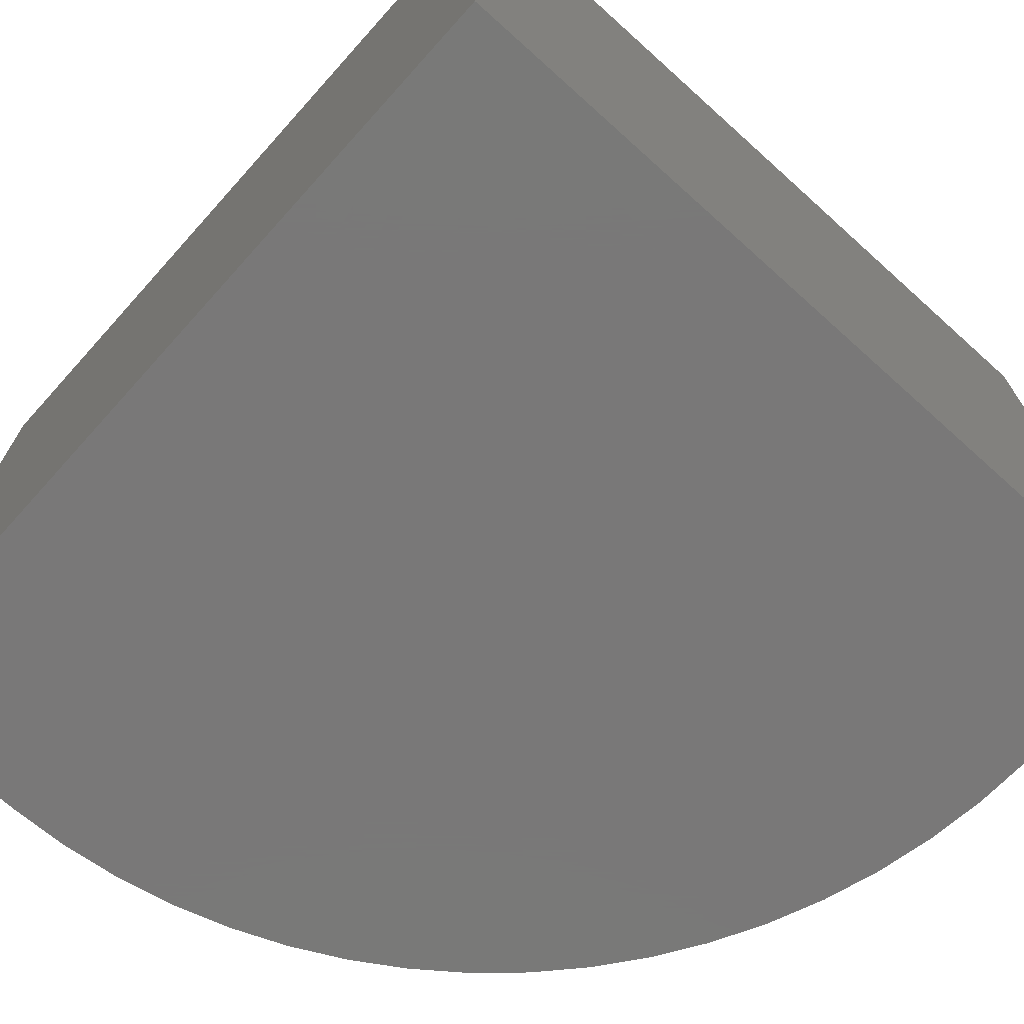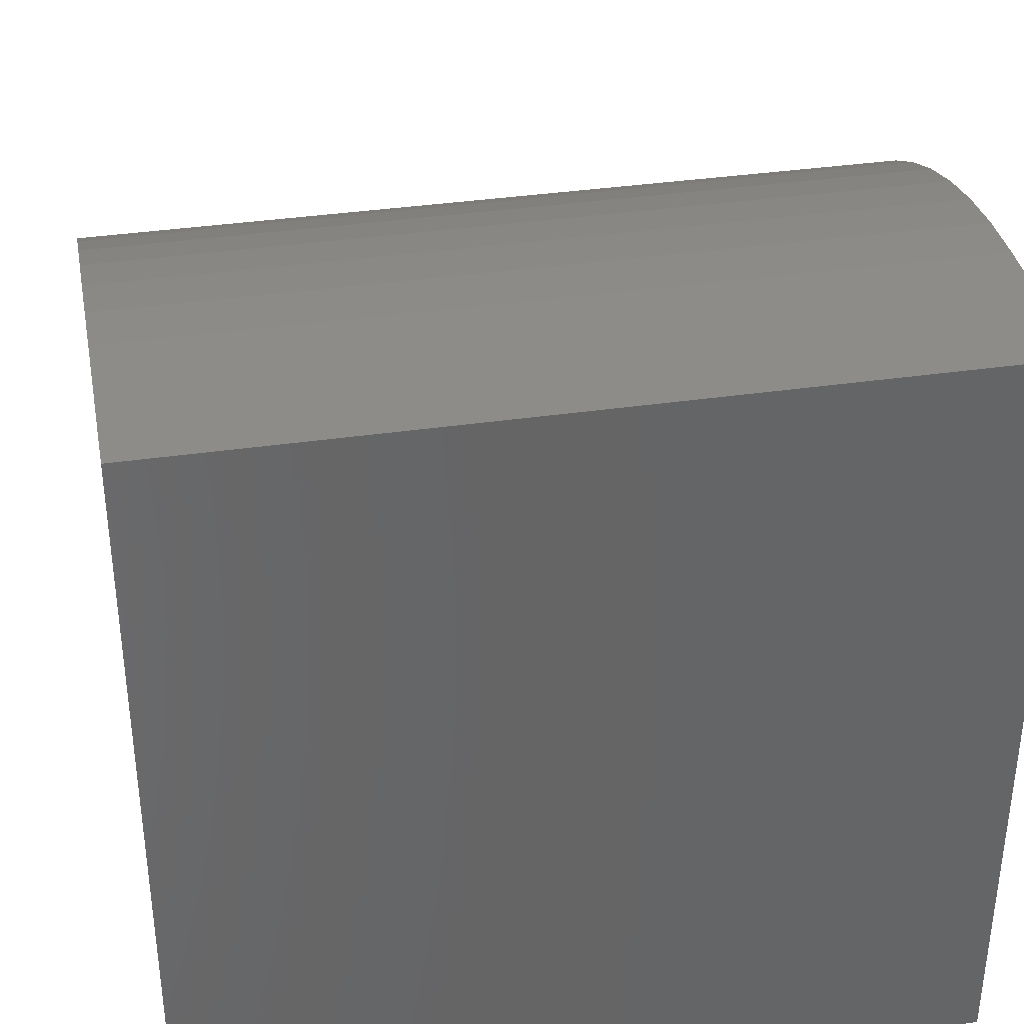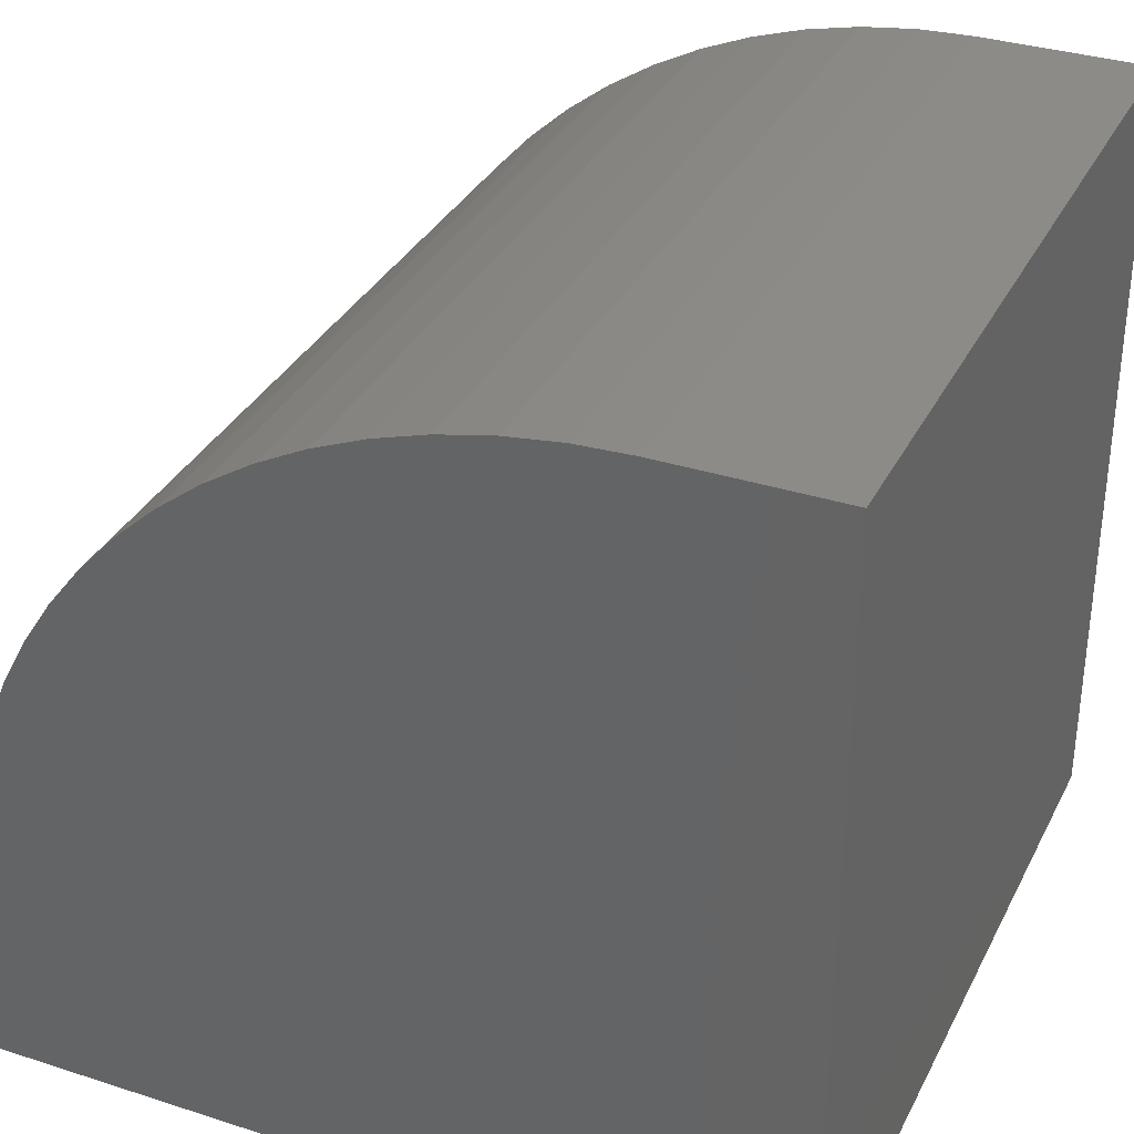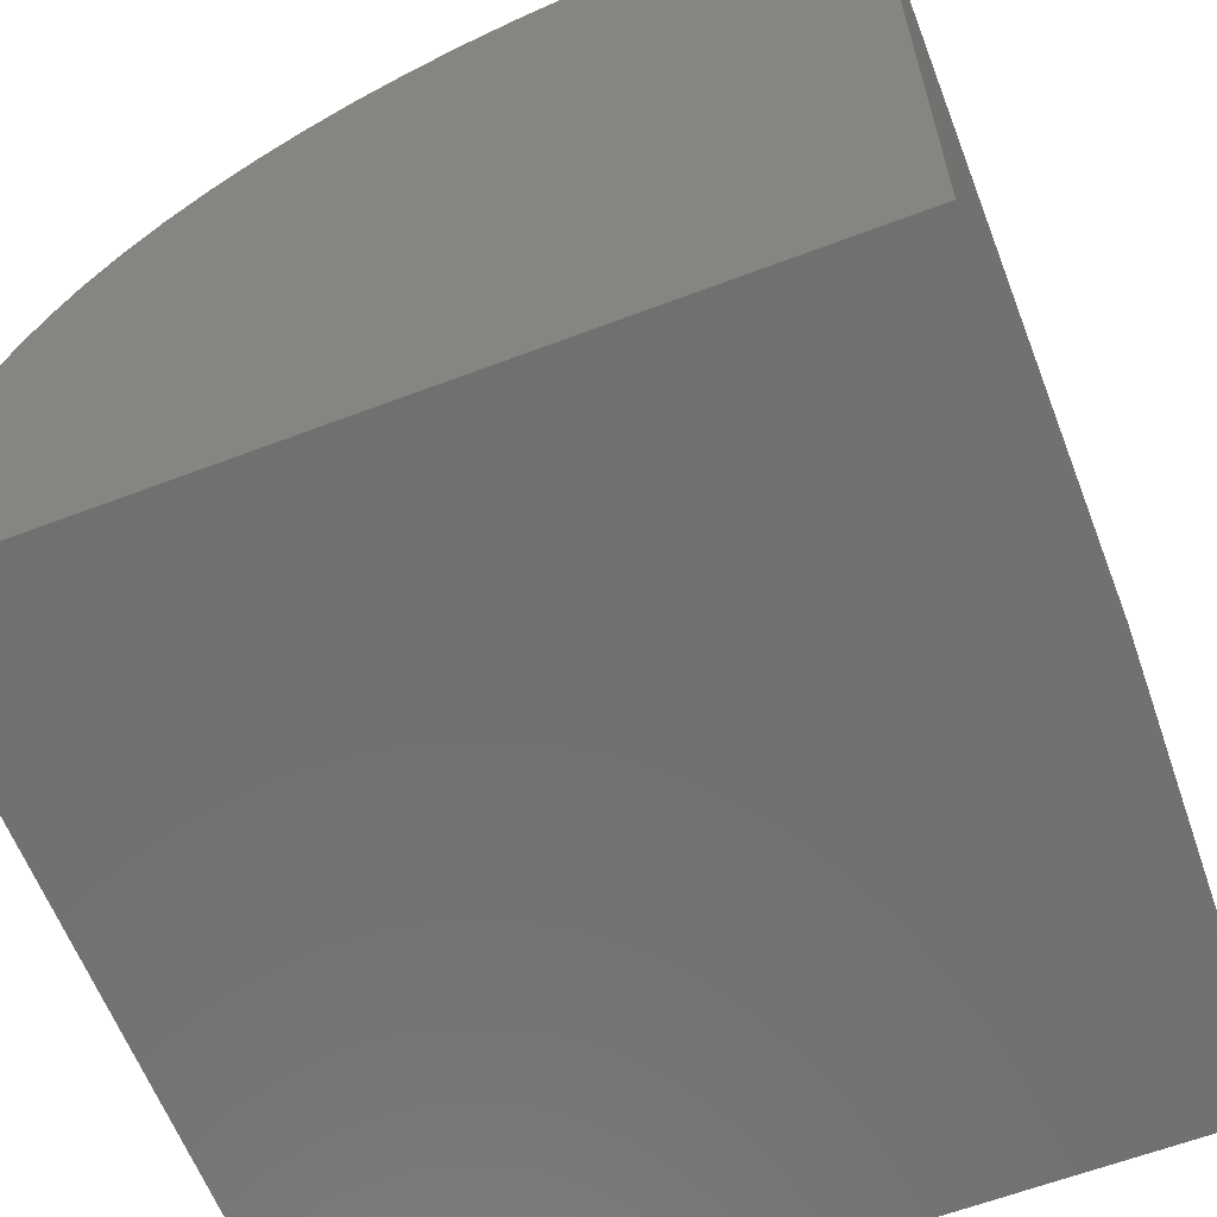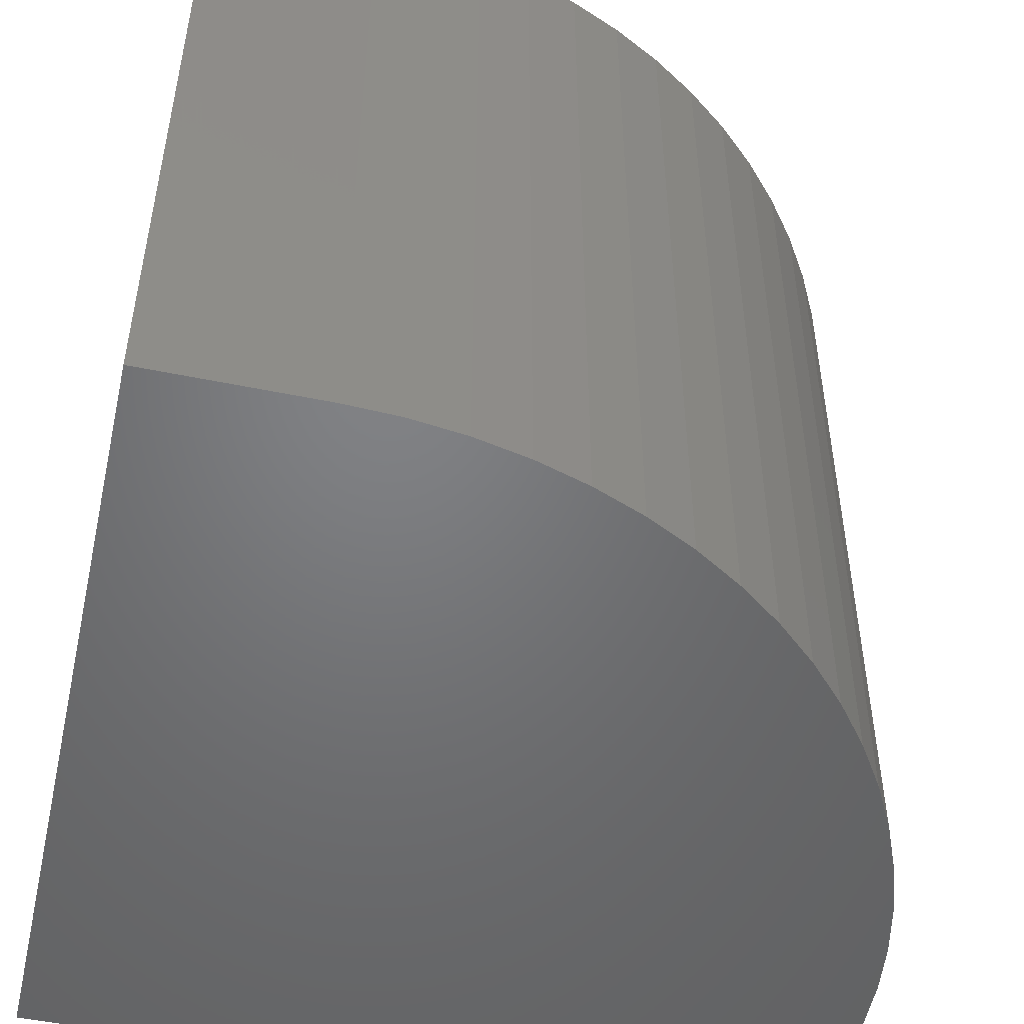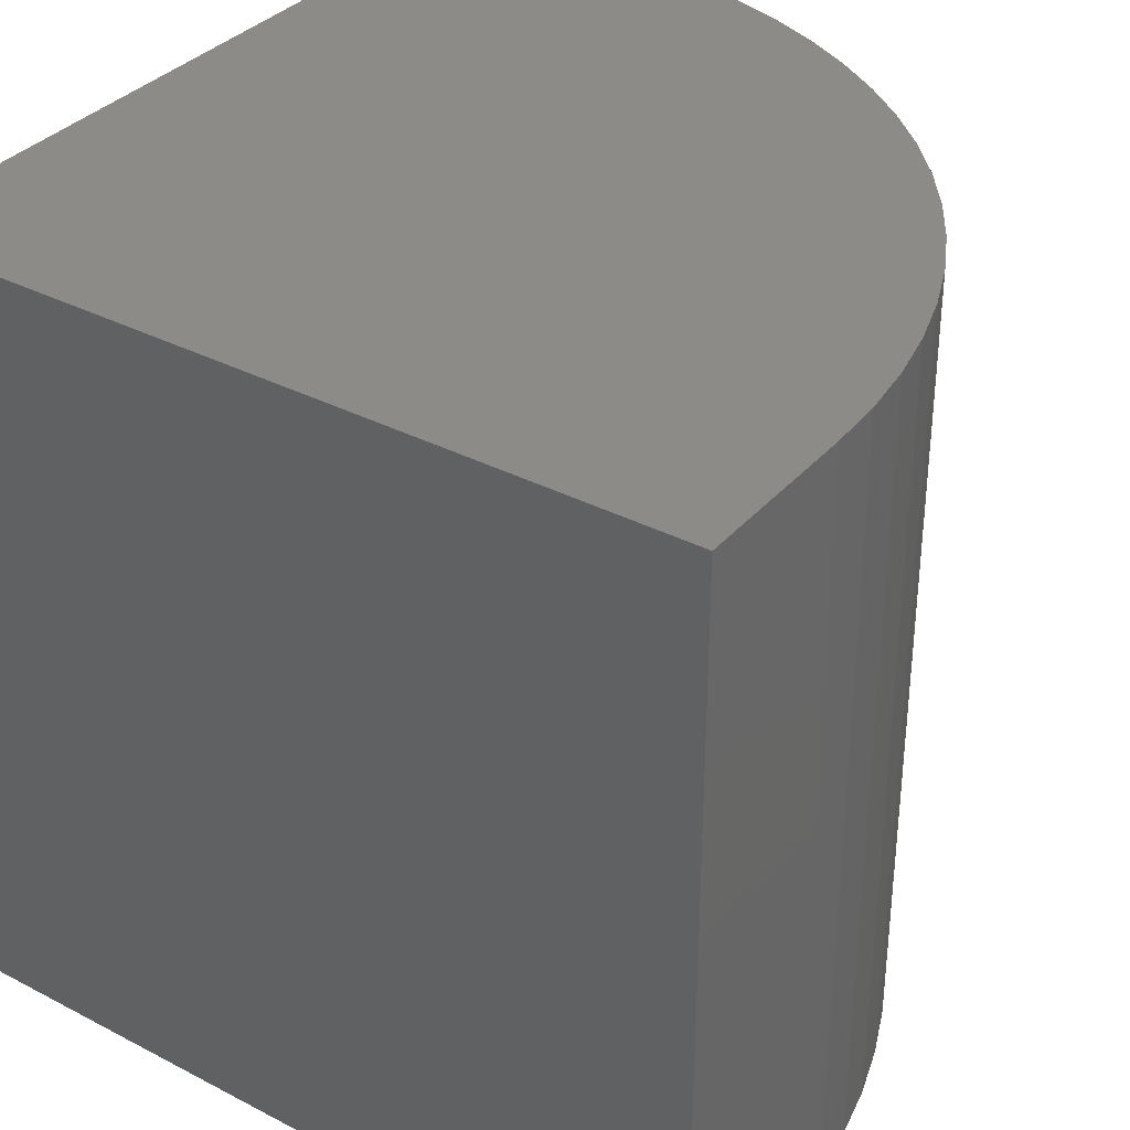
<metadata>
{"format":"stl","ext":"stl","renderer":"f3d","projection":"perspective","resolution":1024,"background":"white","views":[{"elev":-71.4,"azim":-132.0,"up":"+Y"},{"elev":37.1,"azim":-100.6,"up":"+Z"},{"elev":33.7,"azim":-156.3,"up":"+Z"},{"elev":-62.1,"azim":-158.9,"up":"+Z"},{"elev":-50.5,"azim":-12.7,"up":"+Y"},{"elev":34.9,"azim":-55.2,"up":"+Y"}]}
</metadata>
<code>
# stl→obj: 44 verts, 84 faces
v 0 10 10
v 0 10 0
v 0 0 10
v 0 0 0
v 2.111 10 10
v 2.111 0 10
v 10 0 2.111
v 10 0 0
v 10 10 2.111
v 10 10 0
v 9.731 10 4.153
v 9.88 10 3.481
v 7.182 10 8.154
v 7.689 10 7.689
v 9.97 10 2.798
v 2.798 10 9.97
v 3.481 10 9.88
v 8.154 10 7.182
v 8.573 10 6.636
v 8.943 10 6.055
v 4.153 10 9.731
v 4.809 10 9.524
v 5.445 10 9.261
v 9.261 10 5.445
v 9.524 10 4.809
v 6.055 10 8.943
v 6.636 10 8.573
v 9.97 0 2.798
v 9.88 0 3.481
v 9.731 0 4.153
v 9.524 0 4.809
v 8.573 0 6.636
v 8.154 0 7.182
v 7.689 0 7.689
v 7.182 0 8.154
v 6.636 0 8.573
v 6.055 0 8.943
v 5.445 0 9.261
v 9.261 0 5.445
v 8.943 0 6.055
v 4.809 0 9.524
v 4.153 0 9.731
v 3.481 0 9.88
v 2.798 0 9.97
f 1 2 3
f 3 2 4
f 5 1 6
f 6 1 3
f 7 8 9
f 9 8 10
f 2 10 4
f 4 10 8
f 11 12 2
f 13 14 2
f 12 15 2
f 2 15 9
f 2 9 10
f 1 5 2
f 2 5 16
f 2 16 17
f 14 18 2
f 2 18 19
f 2 19 20
f 17 21 2
f 2 21 22
f 2 22 23
f 20 24 2
f 2 24 25
f 2 25 11
f 23 26 2
f 2 26 27
f 2 27 13
f 8 7 4
f 4 7 28
f 28 29 4
f 4 29 30
f 4 30 31
f 32 33 4
f 4 33 34
f 4 34 35
f 35 36 4
f 4 36 37
f 4 37 38
f 31 39 4
f 4 39 40
f 4 40 32
f 38 41 4
f 4 41 42
f 4 42 43
f 43 44 4
f 4 44 6
f 4 6 3
f 5 6 44
f 5 44 16
f 16 44 43
f 16 43 17
f 17 43 42
f 17 42 21
f 21 42 41
f 21 41 22
f 22 41 38
f 22 38 23
f 23 38 37
f 23 37 26
f 26 37 36
f 26 36 27
f 27 36 35
f 27 35 13
f 13 35 34
f 13 34 14
f 14 34 33
f 14 33 18
f 18 33 32
f 18 32 19
f 19 32 40
f 19 40 20
f 20 40 39
f 20 39 24
f 24 39 31
f 24 31 25
f 25 31 30
f 25 30 11
f 11 30 29
f 11 29 12
f 12 29 28
f 12 28 15
f 15 28 7
f 15 7 9

</code>
